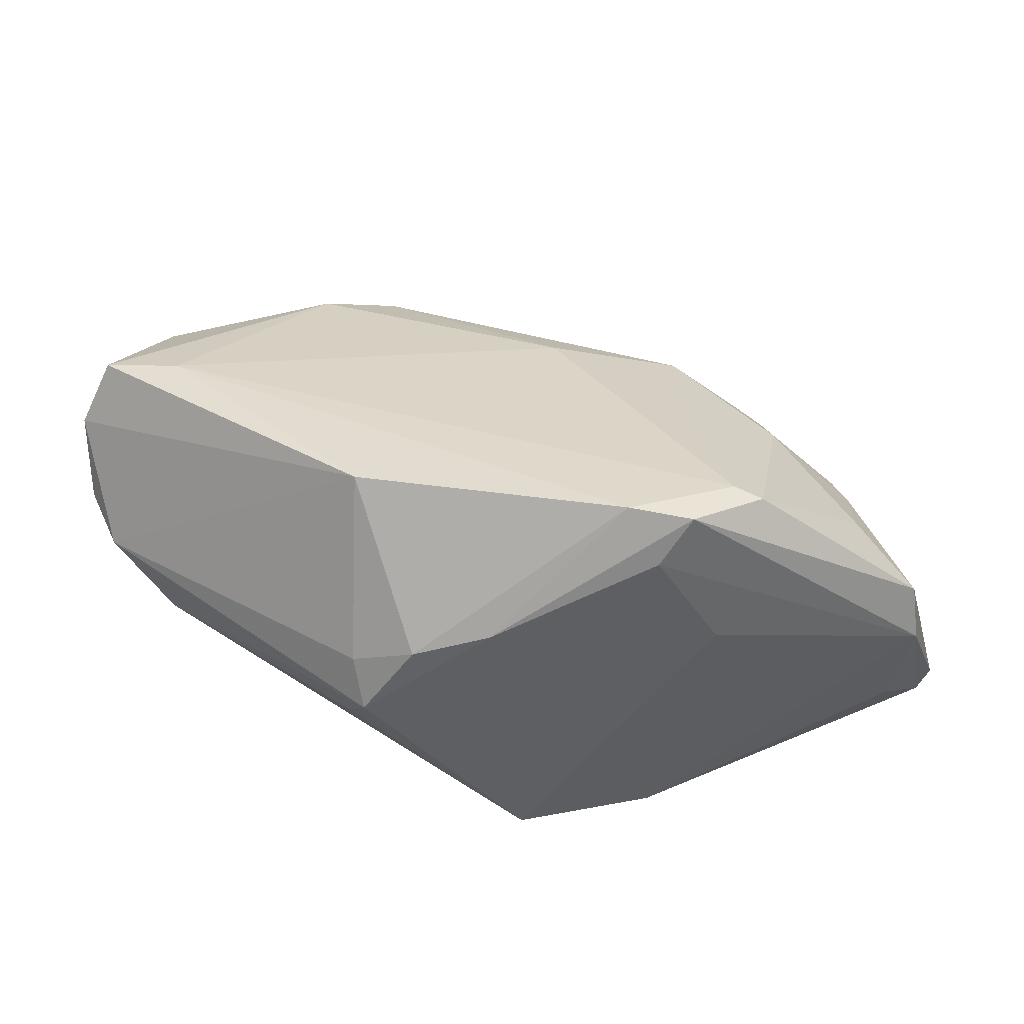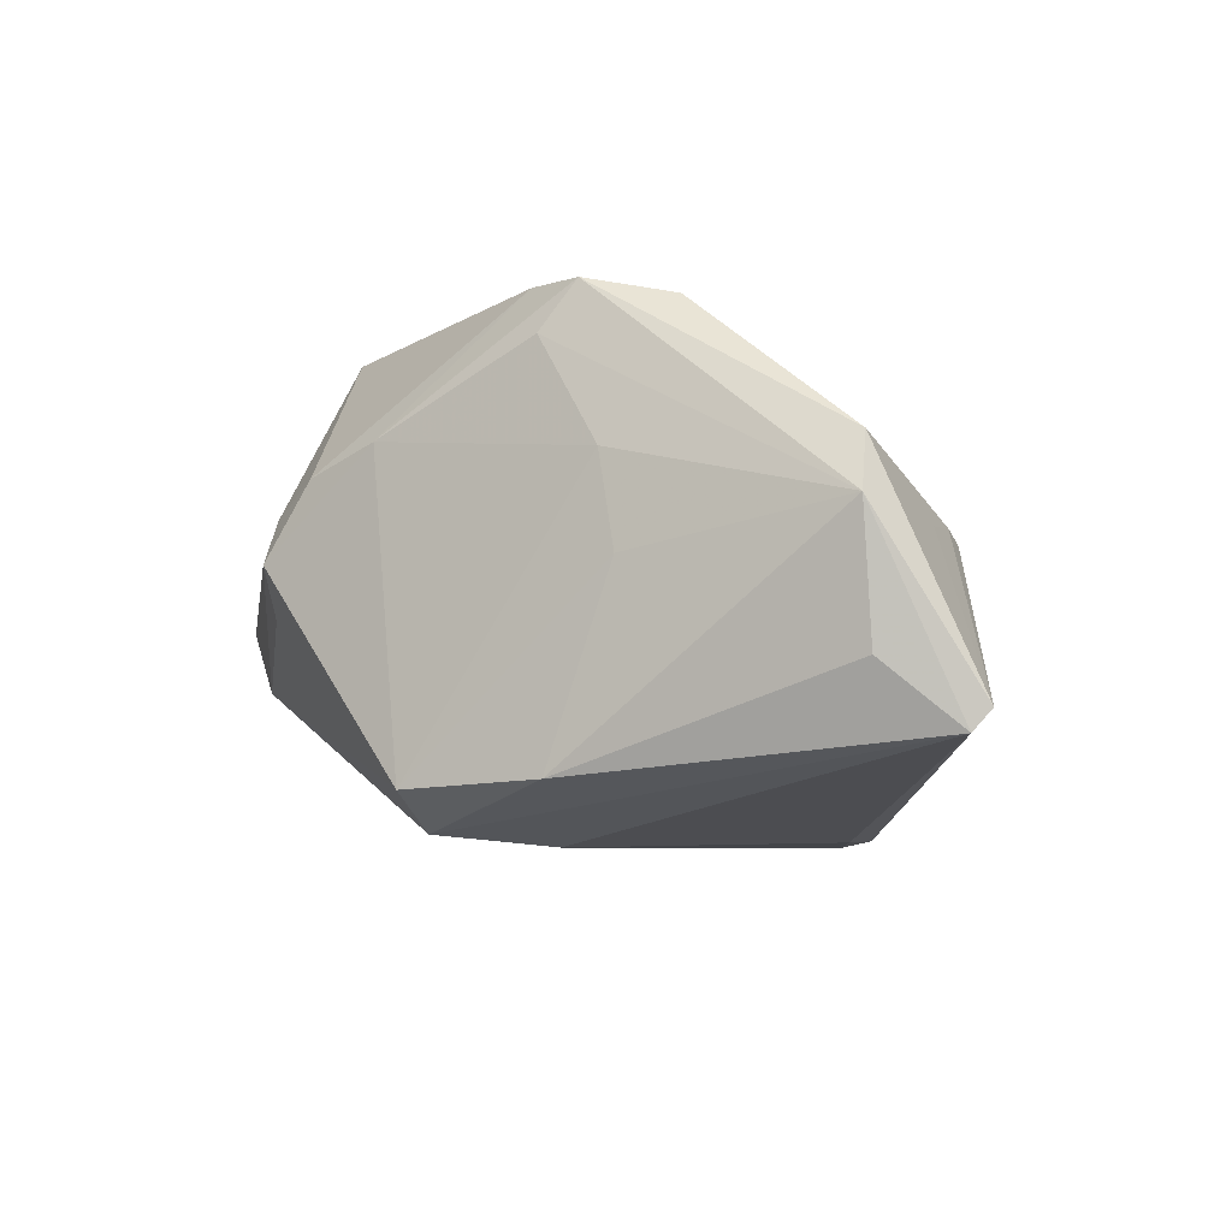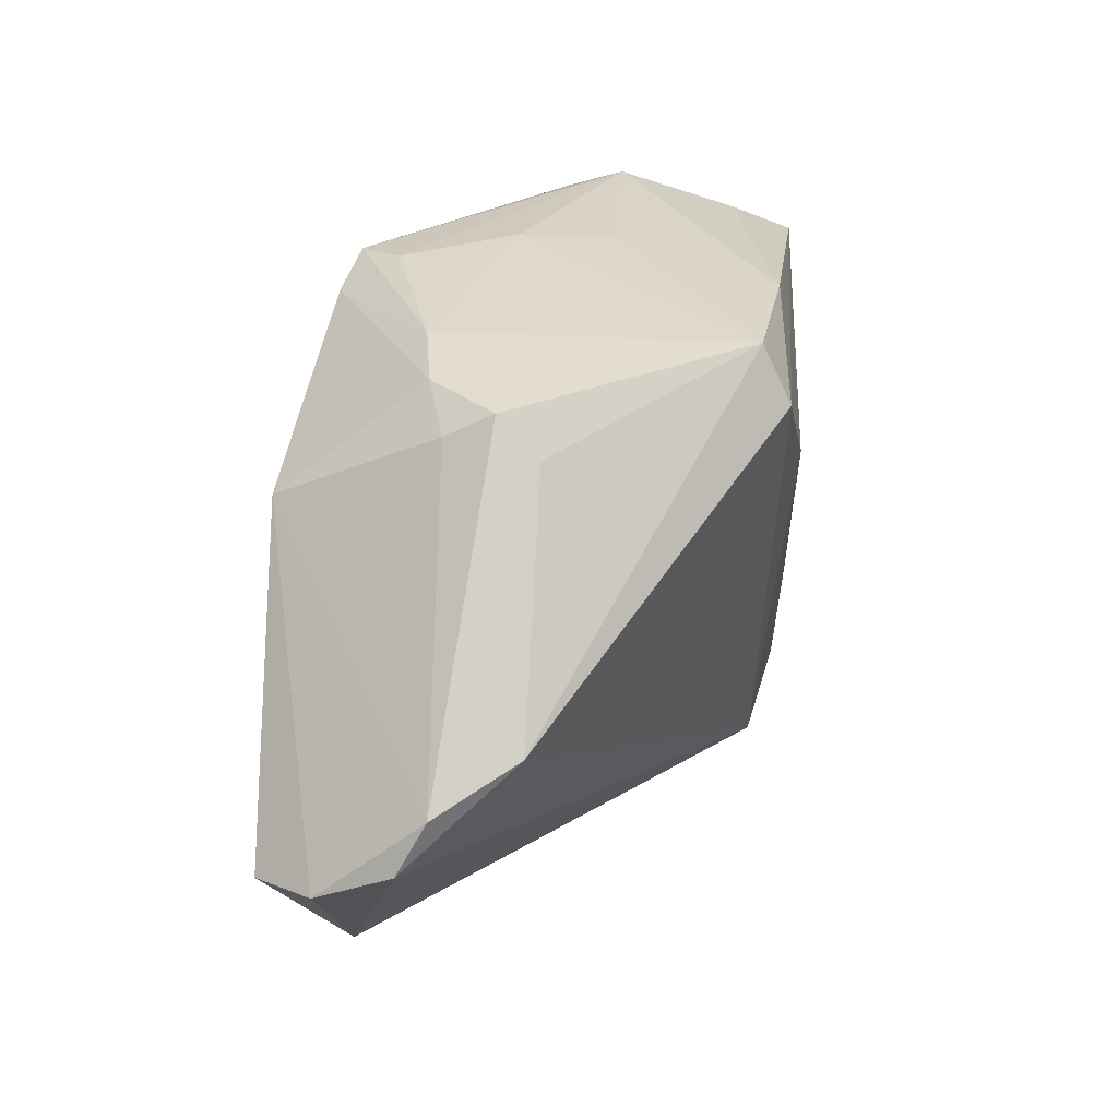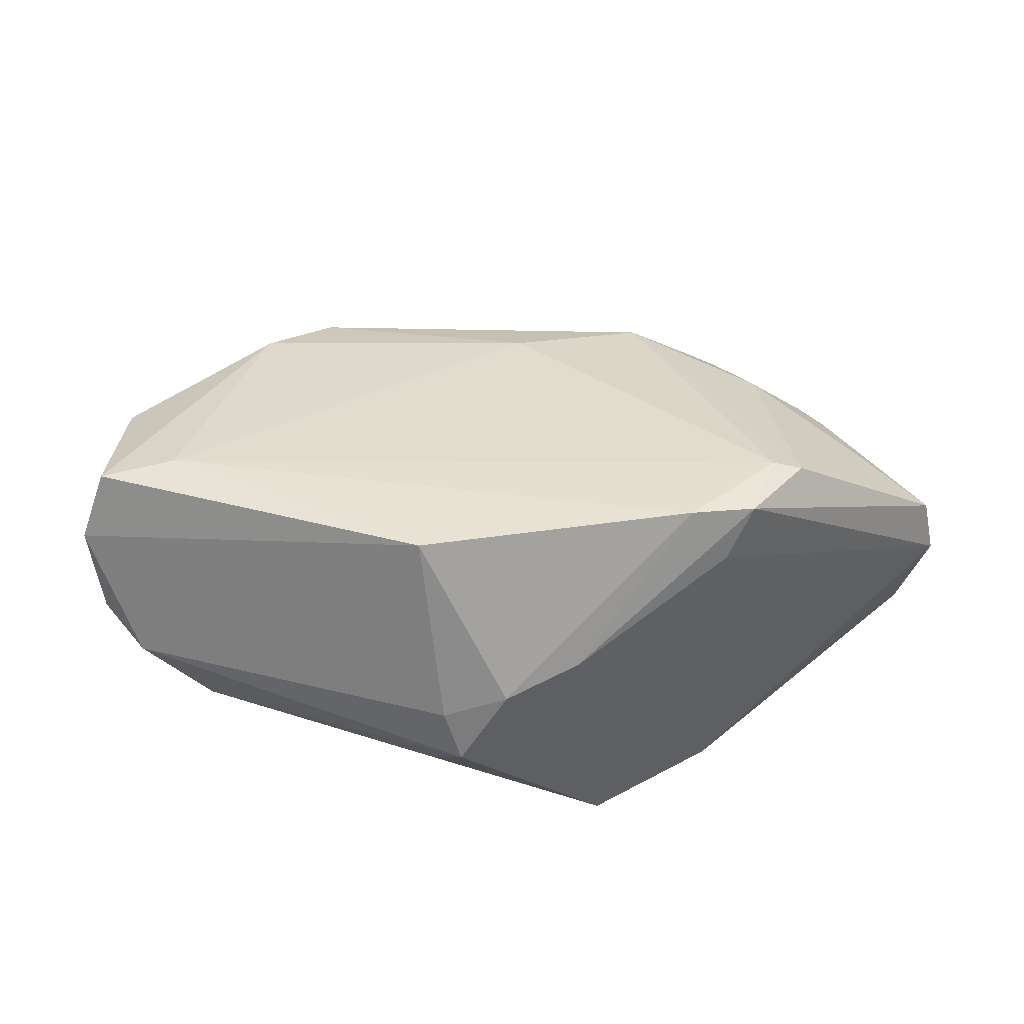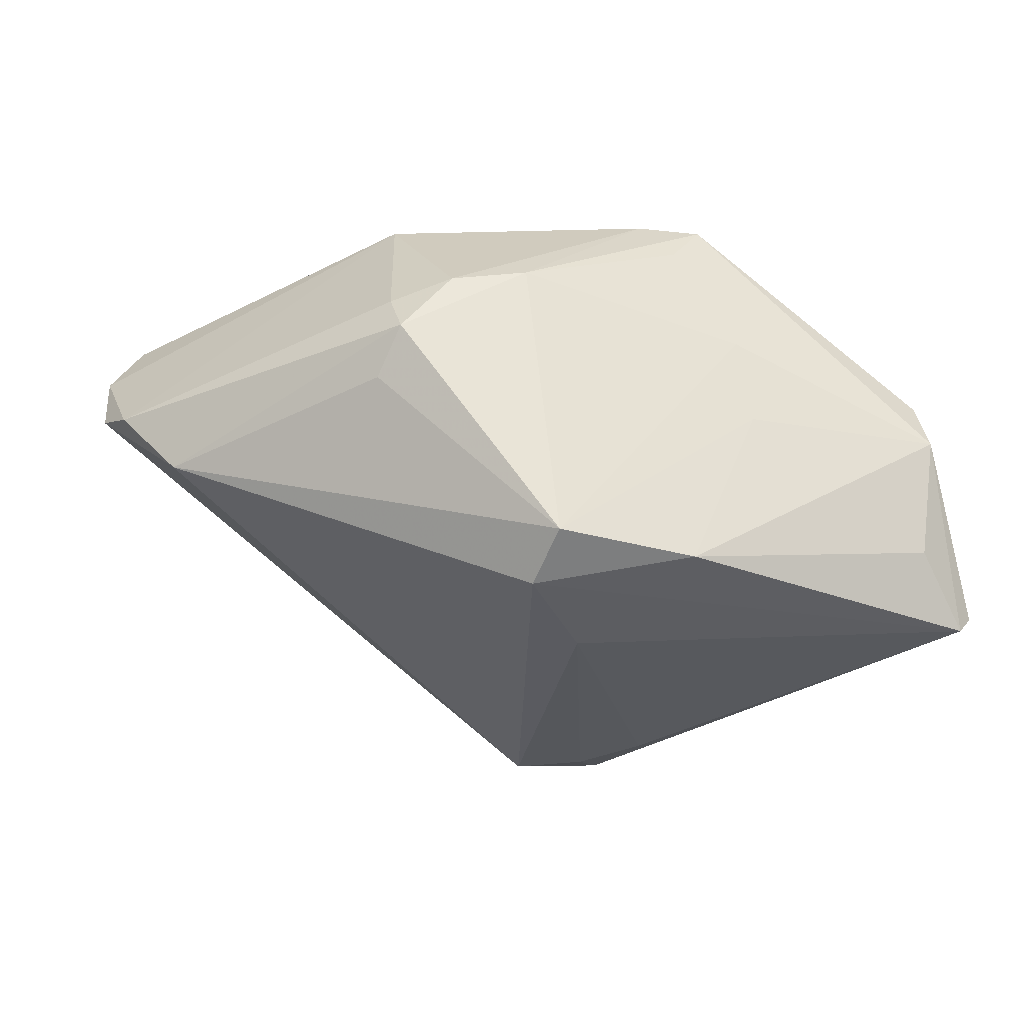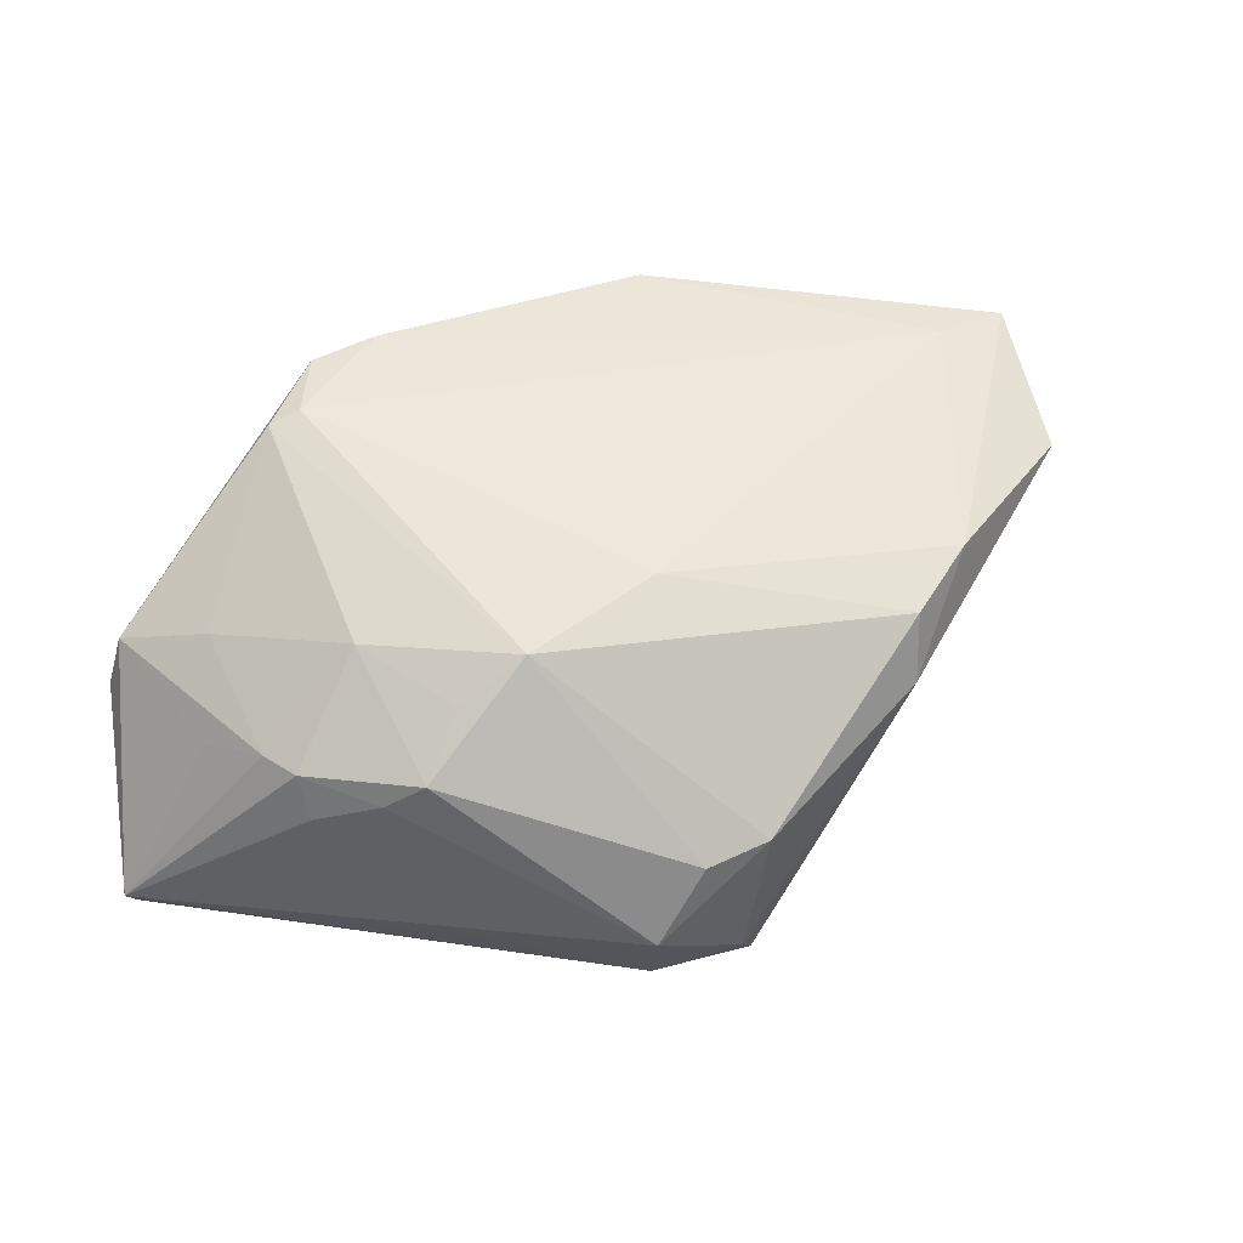
<metadata>
{"format":"obj","ext":"obj","renderer":"f3d","projection":"perspective","resolution":1024,"background":"white","views":[{"elev":44.8,"azim":170.0,"up":"+Z"},{"elev":-12.7,"azim":-147.4,"up":"+Z"},{"elev":32.0,"azim":100.4,"up":"+Y"},{"elev":51.9,"azim":152.3,"up":"+Z"},{"elev":-32.6,"azim":162.8,"up":"+Z"},{"elev":35.7,"azim":-45.5,"up":"+Z"}]}
</metadata>
<code>
v 0.02428 0.01433 0.02905
v -0.01671 -0.03546 -0.006939
v 0.04906 -0.0002228 -0.00475
v -0.01013 -0.03862 -0.005109
v 0.04448 -0.01501 0.02488
v 0.05581 -0.004572 0.004301
v -0.01843 -0.02921 -0.02462
v -0.02109 -0.0184 -0.02613
v 0.02623 0.02829 0.002627
v -0.001881 0.01131 -0.02855
v -0.02441 0.02327 0.02566
v 0.01325 -0.03814 0.01211
v -0.0301 -0.01262 0.00942
v 0.01037 0.02938 0.01387
v -0.03599 -0.01385 0.002915
v -0.02313 -0.01575 0.01416
v -0.04601 0.0105 0.0007034
v -0.04535 0.02358 -0.01459
v -0.008688 -0.03513 -0.02347
v -0.01035 0.02886 0.02234
v -0.04287 -0.002956 -0.003742
v 0.05338 -0.01703 0.02461
v -0.03349 -0.0005187 0.01309
v -0.04079 0.01508 0.01027
v 0.04499 -0.03159 0.01632
v 0.02692 0.02517 0.008473
v 0.007461 0.02228 -0.02771
v -0.0458 0.02482 0.007281
v -0.006729 -0.0185 0.01757
v -0.01115 0.02852 -0.0242
v 0.05781 -0.01087 0.007563
v 0.01207 -0.03939 0.004081
v -0.04409 0.002865 0.002405
v 0.01984 0.02833 0.01144
v -0.03098 -0.01599 -0.01997
v -0.007123 0.02521 0.02905
v -0.01461 0.02753 0.02804
v -0.05259 0.01787 -0.02193
v -0.04319 -0.001454 0.001611
v -0.05462 0.01704 -0.01951
v 0.02788 0.02387 -0.002616
v -0.01095 -0.03592 -0.02125
v 0.02293 -0.03631 0.01537
v 0.05759 -0.0153 0.01699
v -0.02116 0.02175 0.02689
v -0.03866 -0.009926 -0.0004297
v 0.006346 0.02938 -0.02399
v -0.04639 0.02698 0.0004076
v -0.01996 0.02904 -0.002442
v -0.02139 -0.03301 -0.01638
v -0.01822 0.02938 0.008842
v -0.0154 -0.02702 -0.02547
f 26 1 6
f 30 27 38
f 11 37 28
f 16 12 29
f 38 27 10
f 27 19 10
f 34 1 26
f 3 19 27
f 31 3 6
f 25 19 31
f 19 3 31
f 44 6 1
f 1 22 44
f 44 31 6
f 44 22 25
f 25 31 44
f 45 37 11
f 11 16 45
f 45 16 29
f 32 19 25
f 29 12 43
f 25 22 43
f 43 32 25
f 12 32 43
f 11 28 24
f 18 30 38
f 48 28 37
f 30 18 48
f 48 18 38
f 2 16 15
f 40 48 38
f 28 48 40
f 4 16 2
f 12 16 4
f 4 32 12
f 1 34 36
f 37 45 36
f 37 36 14
f 14 36 34
f 9 34 26
f 9 14 34
f 26 6 9
f 6 3 9
f 9 3 41
f 29 43 5
f 5 43 22
f 5 45 29
f 5 36 45
f 5 22 1
f 1 36 5
f 33 24 28
f 33 40 39
f 39 15 23
f 23 33 39
f 24 33 23
f 23 16 11
f 11 24 23
f 46 15 39
f 38 10 8
f 52 10 19
f 52 8 10
f 50 46 40
f 2 15 50
f 15 46 50
f 50 4 2
f 20 48 37
f 37 14 20
f 28 40 17
f 17 33 28
f 40 33 17
f 13 15 16
f 16 23 13
f 13 23 15
f 39 40 21
f 21 46 39
f 40 46 21
f 7 52 19
f 8 52 7
f 38 8 7
f 7 40 38
f 48 20 51
f 51 20 14
f 35 50 40
f 40 7 35
f 35 7 50
f 50 7 42
f 4 50 42
f 42 7 19
f 32 4 42
f 19 32 42
f 30 48 49
f 48 51 49
f 47 51 14
f 14 9 47
f 30 49 47
f 47 49 51
f 27 30 47
f 47 9 41
f 47 3 27
f 41 3 47

</code>
